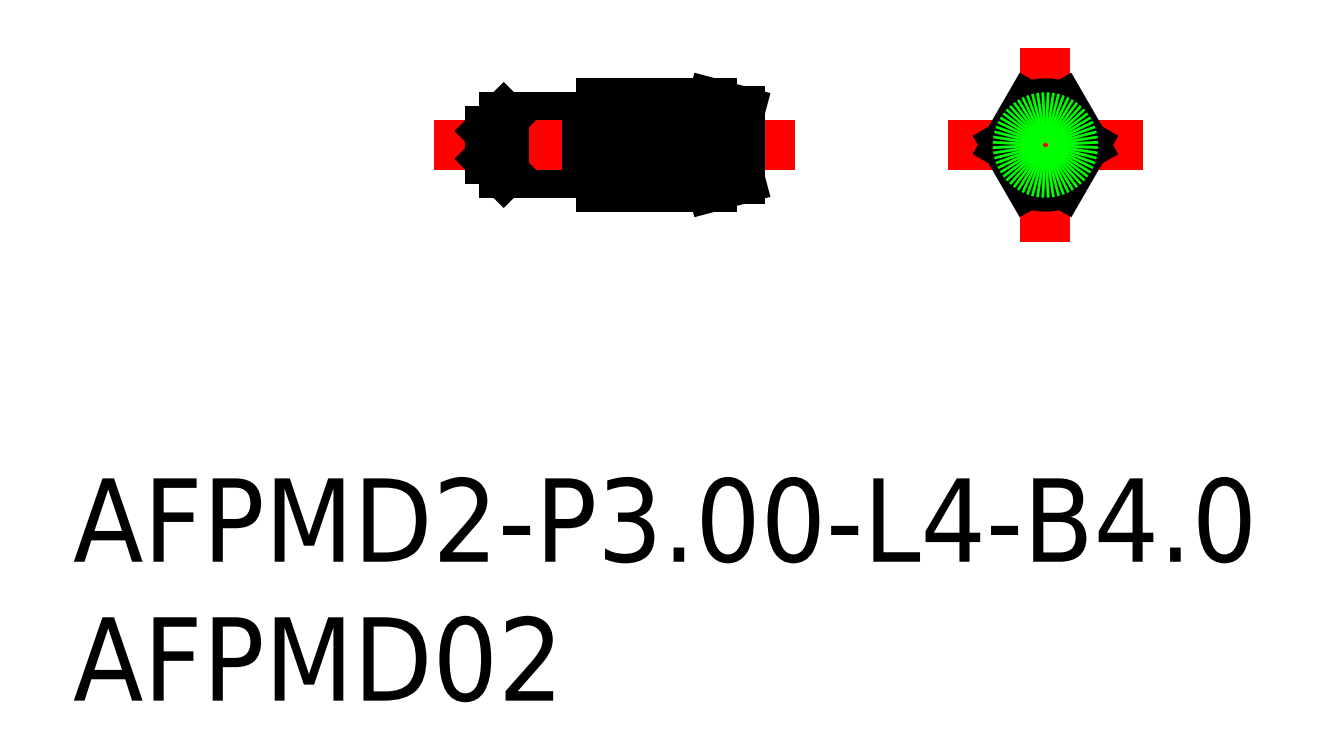
<metadata>
{"format":"dxf","ext":"dxf","renderer":"ezdxf+matplotlib","layout":"modelspace","background":"white","min_lineweight":24,"dpi":150}
</metadata>
<code>
0
SECTION
2
ENTITIES
0
LINE
8
0
10
-19.5
20
1
30
0
11
-16.5
21
1
31
0
0
LINE
8
0
10
-19.5
20
-1
30
0
11
-16.5
21
-1
31
0
0
LINE
8
CENTER
10
-22
20
3.6e-15
30
0
11
-9
21
3.6e-15
31
0
0
LINE
8
0
10
-16.5
20
-1
30
0
11
-16.5
21
1
31
0
0
LINE
8
CENTER
10
-3.5
20
3.6e-15
30
0
11
3.5
21
3.6e-15
31
0
0
LINE
8
CENTER
10
0
20
3.5
30
0
11
0
21
-3.5
31
0
0
LINE
8
0
10
-20
20
0.5
30
0
11
-20
21
-0.5
31
0
0
LINE
8
0
10
-19.5
20
1
30
0
11
-19.5
21
-1
31
0
0
ARC
8
0
10
0
20
0
30
0
40
1.5
50
246.4
51
293.6
0
LINE
8
0
10
-20
20
0.5
30
0
11
-19.5
21
1
31
0
0
LINE
8
0
10
-20
20
-0.5
30
0
11
-19.5
21
-1
31
0
0
LINE
8
0
10
-16.37
20
0.95
30
0
11
-16.2
21
0.95
31
0
0
LINE
8
0
10
1.394
20
3.2e-15
30
0
11
0.6
21
1.375
31
0
0
LINE
8
0
10
1.394
20
3.2e-15
30
0
11
0.6
21
-1.375
31
0
0
LINE
8
0
10
-1.394
20
-2e-16
30
0
11
-0.6
21
1.375
31
0
0
LINE
8
0
10
-1.394
20
-2e-16
30
0
11
-0.6
21
-1.375
31
0
0
TEXT
8
0
10
-35
20
-15
30
0
40
3
1
AFPMD2-P3-L4-B4
0
TEXT
8
0
10
-35
20
-20
30
0
40
3
1
AFPMD02
0
ARC
8
0
10
-16.2
20
1.15
30
0
40
0.2
50
270
51
0
0
ARC
8
0
10
-16.37
20
1.15
30
0
40
0.2
50
228.6
51
270
0
LINE
8
0
10
-16.37
20
-0.95
30
0
11
-16.2
21
-0.95
31
0
0
ARC
8
0
10
-16.37
20
-1.15
30
0
40
0.2
50
90
51
131.4
0
ARC
8
0
10
-16.2
20
-1.15
30
0
40
0.2
50
360
51
90
0
ARC
8
0
10
0
20
3.6e-15
30
0
40
1.232
50
41.57
51
138.4
0
ARC
8
0
10
0
20
0
30
0
40
1.5
50
66.42
51
113.6
0
ARC
8
0
10
0
20
3.6e-15
30
0
40
1.232
50
161.6
51
198.4
0
ARC
8
0
10
0
20
3.6e-15
30
0
40
1.232
50
221.6
51
318.4
0
ARC
8
0
10
0
20
3.6e-15
30
0
40
1.232
50
341.6
51
18.43
0
CIRCLE
8
0
10
0
20
0
30
0
40
1
0
LINE
8
0
10
-16
20
1.375
30
0
11
-12
21
1.375
31
0
0
LINE
8
0
10
-16
20
3.6e-15
30
0
11
-11.6
21
3.6e-15
31
0
0
LINE
8
0
10
-16
20
-1.375
30
0
11
-12
21
-1.375
31
0
0
LINE
8
0
10
-12
20
1.5
30
0
11
-16
21
1.5
31
0
0
LINE
8
0
10
-16
20
-1.5
30
0
11
-12
21
-1.5
31
0
0
LINE
8
0
10
-11
20
0.3894
30
0
11
-11
21
0.8176
31
0
0
LINE
8
0
10
-11
20
-1.232
30
0
11
-11
21
-0.8176
31
0
0
ARC
8
0
10
-12.83
20
1.291
30
0
40
2.792
50
287.3
51
311
0
LINE
8
0
10
-12
20
-1.5
30
0
11
-11
21
-1.232
31
0
0
LINE
8
0
10
-12
20
-1.5
30
0
11
-12
21
-1.375
31
0
0
LINE
8
0
10
-11
20
-0.3894
30
0
11
-11
21
0.3894
31
0
0
ARC
8
0
10
-12.21
20
-1.601
30
0
40
1.712
50
45.06
51
69.26
0
LINE
8
0
10
-11
20
-0.3894
30
0
11
-11
21
-0.8176
31
0
0
ARC
8
0
10
-12.21
20
1.601
30
0
40
1.712
50
290.7
51
314.9
0
ARC
8
0
10
-12.83
20
-1.291
30
0
40
2.792
50
49.04
51
72.7
0
LINE
8
0
10
-11
20
1.232
30
0
11
-12
21
1.5
31
0
0
LINE
8
0
10
-12
20
1.375
30
0
11
-12
21
1.5
31
0
0
LINE
8
0
10
-11
20
0.8176
30
0
11
-11
21
1.232
31
0
0
LINE
8
0
10
-16
20
1.5
30
0
11
-16
21
-1.5
31
0
0
VIEWPORT
8
0
10
122.5
20
133.6
30
0
40
322
41
265
68
     1
69
     1
0
VIEWPORT
8
DEFPOINTS
10
122.5
20
102
30
0
40
239.8
41
200.1
68
     2
69
     2
0
ENDSEC
0
EOF

</code>
